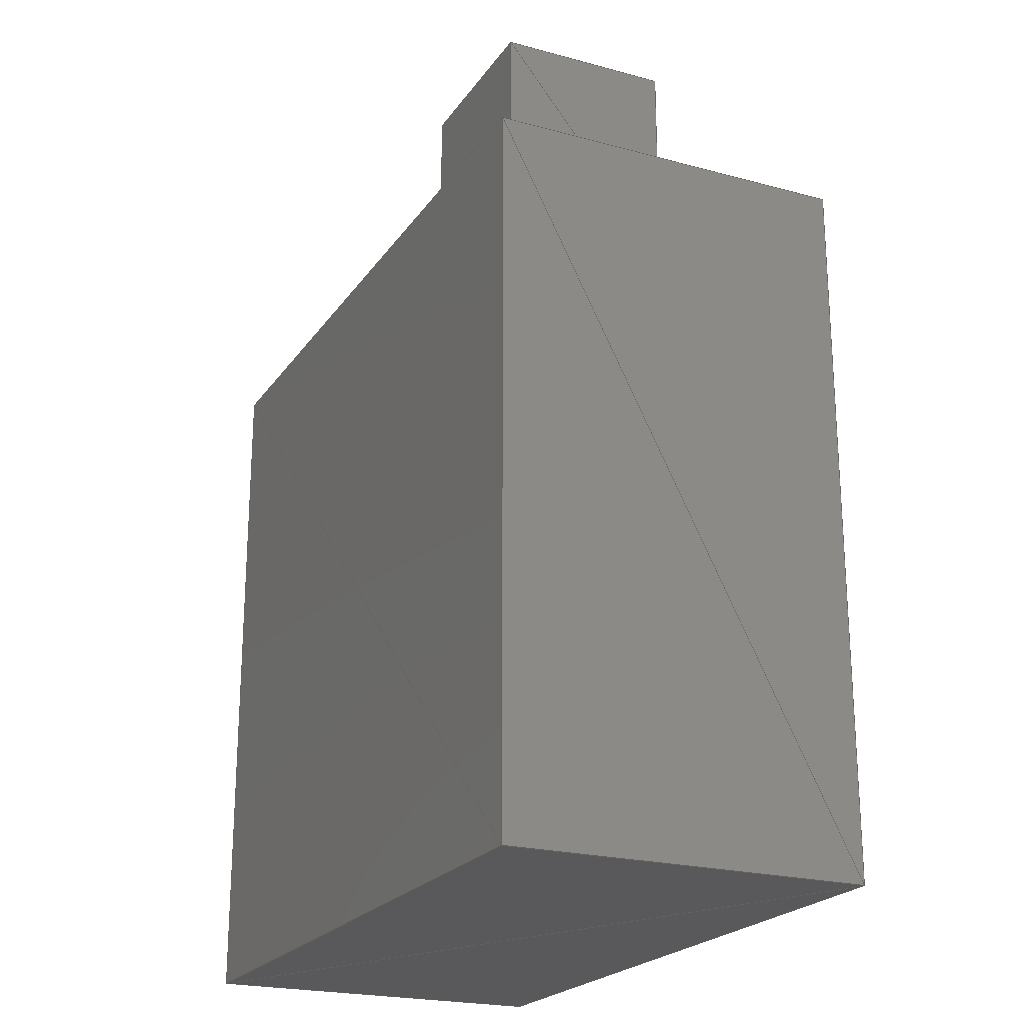
<metadata>
{"format":"step","ext":"step","renderer":"f3d","projection":"perspective","resolution":1024,"background":"white","views":[{"elev":-22.1,"azim":64.7,"up":"+Z"}]}
</metadata>
<code>
ISO-10303-21;
DATA;
#1 = APPLICATION_PROTOCOL_DEFINITION('international standard',
  'automotive_design',2000,#2);
#2 = APPLICATION_CONTEXT(
  'core data for automotive mechanical design processes');
#3 = SHAPE_DEFINITION_REPRESENTATION(#4,#10);
#4 = PRODUCT_DEFINITION_SHAPE('',$,#5);
#5 = PRODUCT_DEFINITION('design','',#6,#9);
#6 = PRODUCT_DEFINITION_FORMATION('','',#7);
#7 = PRODUCT('','','',(#8));
#8 = PRODUCT_CONTEXT('',#2,'mechanical');
#9 = PRODUCT_DEFINITION_CONTEXT('part definition',#2,'design');
#10 = FACETED_BREP_SHAPE_REPRESENTATION('',(#16),#11);
#11 = ( GEOMETRIC_REPRESENTATION_CONTEXT(3) 
GLOBAL_UNCERTAINTY_ASSIGNED_CONTEXT((#12)) GLOBAL_UNIT_ASSIGNED_CONTEXT(
(#13,#14,#15)) REPRESENTATION_CONTEXT('','') );
#12 = UNCERTAINTY_MEASURE_WITH_UNIT(LENGTH_MEASURE(1e-07),#13,'',
  'maximum tolerance');
#13 = ( LENGTH_UNIT() NAMED_UNIT(*) SI_UNIT(.MILLI.,.METRE.) );
#14 = ( NAMED_UNIT(*) PLANE_ANGLE_UNIT() SI_UNIT($,.RADIAN.) );
#15 = ( NAMED_UNIT(*) SI_UNIT($,.STERADIAN.) SOLID_ANGLE_UNIT() );
#16 = FACETED_BREP('',#17);
#17 = CLOSED_SHELL('',(#18,#29,#40,#51,#62,#73,#84,#95,#106,#117,#128,
    #139,#150,#161,#172,#183,#194,#205,#216,#227,#238,#249,#260,#271,
    #282,#293,#304,#315,#326,#337,#348,#359,#370,#381,#392,#403,#414,
    #425,#436,#447));
#18 = FACE_SURFACE('',(#24),#19,.T.);
#19 = PLANE('',#20);
#20 = AXIS2_PLACEMENT_3D('',#21,#22,#23);
#21 = CARTESIAN_POINT('',(12.84,10.77,
    10));
#22 = DIRECTION('',(0,-1,0));
#23 = DIRECTION('',(1,0,0));
#24 = FACE_OUTER_BOUND('',#25,.T.);
#25 = POLY_LOOP('',(#26,#27,#28));
#26 = CARTESIAN_POINT('',(12.84,10.77,
    10));
#27 = CARTESIAN_POINT('',(15.44,10.77,
    10));
#28 = CARTESIAN_POINT('',(12.84,10.77,
    13.12));
#29 = FACE_SURFACE('',(#35),#30,.T.);
#30 = PLANE('',#31);
#31 = AXIS2_PLACEMENT_3D('',#32,#33,#34);
#32 = CARTESIAN_POINT('',(12.84,10.77,
    13.12));
#33 = DIRECTION('',(0,-1,0));
#34 = DIRECTION('',(0.6402,0,-0.7682));
#35 = FACE_OUTER_BOUND('',#36,.T.);
#36 = POLY_LOOP('',(#37,#38,#39));
#37 = CARTESIAN_POINT('',(12.84,10.77,
    13.12));
#38 = CARTESIAN_POINT('',(15.44,10.77,
    10));
#39 = CARTESIAN_POINT('',(15.44,10.77,
    13.12));
#40 = FACE_SURFACE('',(#46),#41,.T.);
#41 = PLANE('',#42);
#42 = AXIS2_PLACEMENT_3D('',#43,#44,#45);
#43 = CARTESIAN_POINT('',(15.44,10.77,
    10));
#44 = DIRECTION('',(1,0,0));
#45 = DIRECTION('',(-0,1,0));
#46 = FACE_OUTER_BOUND('',#47,.T.);
#47 = POLY_LOOP('',(#48,#49,#50));
#48 = CARTESIAN_POINT('',(15.44,10.77,
    10));
#49 = CARTESIAN_POINT('',(15.44,13.27,
    10));
#50 = CARTESIAN_POINT('',(15.44,10.77,
    13.12));
#51 = FACE_SURFACE('',(#57),#52,.T.);
#52 = PLANE('',#53);
#53 = AXIS2_PLACEMENT_3D('',#54,#55,#56);
#54 = CARTESIAN_POINT('',(15.44,10.77,
    13.12));
#55 = DIRECTION('',(1,-0,0));
#56 = DIRECTION('',(0,0.6253,-0.7804));
#57 = FACE_OUTER_BOUND('',#58,.T.);
#58 = POLY_LOOP('',(#59,#60,#61));
#59 = CARTESIAN_POINT('',(15.44,10.77,
    13.12));
#60 = CARTESIAN_POINT('',(15.44,13.27,
    10));
#61 = CARTESIAN_POINT('',(15.44,13.27,
    13.12));
#62 = FACE_SURFACE('',(#68),#63,.T.);
#63 = PLANE('',#64);
#64 = AXIS2_PLACEMENT_3D('',#65,#66,#67);
#65 = CARTESIAN_POINT('',(12.84,13.27,7.87
    ));
#66 = DIRECTION('',(-1,0,0));
#67 = DIRECTION('',(0,-1,0));
#68 = FACE_OUTER_BOUND('',#69,.T.);
#69 = POLY_LOOP('',(#70,#71,#72));
#70 = CARTESIAN_POINT('',(12.84,13.27,7.87
    ));
#71 = CARTESIAN_POINT('',(12.84,10.77,7.87
    ));
#72 = CARTESIAN_POINT('',(12.84,13.27,
    10));
#73 = FACE_SURFACE('',(#79),#74,.T.);
#74 = PLANE('',#75);
#75 = AXIS2_PLACEMENT_3D('',#76,#77,#78);
#76 = CARTESIAN_POINT('',(12.84,13.27,
    10));
#77 = DIRECTION('',(-1,-0,0));
#78 = DIRECTION('',(0,-0.7612,-0.6485));
#79 = FACE_OUTER_BOUND('',#80,.T.);
#80 = POLY_LOOP('',(#81,#82,#83));
#81 = CARTESIAN_POINT('',(12.84,13.27,
    10));
#82 = CARTESIAN_POINT('',(12.84,10.77,7.87
    ));
#83 = CARTESIAN_POINT('',(12.84,10.77,
    10));
#84 = FACE_SURFACE('',(#90),#85,.T.);
#85 = PLANE('',#86);
#86 = AXIS2_PLACEMENT_3D('',#87,#88,#89);
#87 = CARTESIAN_POINT('',(12.84,13.27,
    10));
#88 = DIRECTION('',(-1,0,0));
#89 = DIRECTION('',(0,-1,0));
#90 = FACE_OUTER_BOUND('',#91,.T.);
#91 = POLY_LOOP('',(#92,#93,#94));
#92 = CARTESIAN_POINT('',(12.84,13.27,
    10));
#93 = CARTESIAN_POINT('',(12.84,10.77,
    10));
#94 = CARTESIAN_POINT('',(12.84,13.27,
    13.12));
#95 = FACE_SURFACE('',(#101),#96,.T.);
#96 = PLANE('',#97);
#97 = AXIS2_PLACEMENT_3D('',#98,#99,#100);
#98 = CARTESIAN_POINT('',(12.84,13.27,
    13.12));
#99 = DIRECTION('',(-1,-0,0));
#100 = DIRECTION('',(0,-0.6253,-0.7804));
#101 = FACE_OUTER_BOUND('',#102,.T.);
#102 = POLY_LOOP('',(#103,#104,#105));
#103 = CARTESIAN_POINT('',(12.84,13.27,
    13.12));
#104 = CARTESIAN_POINT('',(12.84,10.77,
    10));
#105 = CARTESIAN_POINT('',(12.84,10.77,
    13.12));
#106 = FACE_SURFACE('',(#112),#107,.T.);
#107 = PLANE('',#108);
#108 = AXIS2_PLACEMENT_3D('',#109,#110,#111);
#109 = CARTESIAN_POINT('',(15.44,13.27,
    10));
#110 = DIRECTION('',(0,1,-0));
#111 = DIRECTION('',(-1,0,0));
#112 = FACE_OUTER_BOUND('',#113,.T.);
#113 = POLY_LOOP('',(#114,#115,#116));
#114 = CARTESIAN_POINT('',(15.44,13.27,
    10));
#115 = CARTESIAN_POINT('',(12.84,13.27,
    10));
#116 = CARTESIAN_POINT('',(15.44,13.27,
    13.12));
#117 = FACE_SURFACE('',(#123),#118,.T.);
#118 = PLANE('',#119);
#119 = AXIS2_PLACEMENT_3D('',#120,#121,#122);
#120 = CARTESIAN_POINT('',(15.44,13.27,
    13.12));
#121 = DIRECTION('',(0,1,0));
#122 = DIRECTION('',(-0.6402,0,-0.7682));
#123 = FACE_OUTER_BOUND('',#124,.T.);
#124 = POLY_LOOP('',(#125,#126,#127));
#125 = CARTESIAN_POINT('',(15.44,13.27,
    13.12));
#126 = CARTESIAN_POINT('',(12.84,13.27,
    10));
#127 = CARTESIAN_POINT('',(12.84,13.27,
    13.12));
#128 = FACE_SURFACE('',(#134),#129,.T.);
#129 = PLANE('',#130);
#130 = AXIS2_PLACEMENT_3D('',#131,#132,#133);
#131 = CARTESIAN_POINT('',(15.44,13.27,
    13.12));
#132 = DIRECTION('',(0,0,1));
#133 = DIRECTION('',(-1,0,0));
#134 = FACE_OUTER_BOUND('',#135,.T.);
#135 = POLY_LOOP('',(#136,#137,#138));
#136 = CARTESIAN_POINT('',(15.44,13.27,
    13.12));
#137 = CARTESIAN_POINT('',(12.84,13.27,
    13.12));
#138 = CARTESIAN_POINT('',(15.44,10.77,
    13.12));
#139 = FACE_SURFACE('',(#145),#140,.T.);
#140 = PLANE('',#141);
#141 = AXIS2_PLACEMENT_3D('',#142,#143,#144);
#142 = CARTESIAN_POINT('',(15.44,10.77,
    13.12));
#143 = DIRECTION('',(0,0,1));
#144 = DIRECTION('',(-0.7208,0.6931,0));
#145 = FACE_OUTER_BOUND('',#146,.T.);
#146 = POLY_LOOP('',(#147,#148,#149));
#147 = CARTESIAN_POINT('',(15.44,10.77,
    13.12));
#148 = CARTESIAN_POINT('',(12.84,13.27,
    13.12));
#149 = CARTESIAN_POINT('',(12.84,10.77,
    13.12));
#150 = FACE_SURFACE('',(#156),#151,.T.);
#151 = PLANE('',#152);
#152 = AXIS2_PLACEMENT_3D('',#153,#154,#155);
#153 = CARTESIAN_POINT('',(12.84,10.77,
    7.87));
#154 = DIRECTION('',(0,1,-0));
#155 = DIRECTION('',(-1,0,0));
#156 = FACE_OUTER_BOUND('',#157,.T.);
#157 = POLY_LOOP('',(#158,#159,#160));
#158 = CARTESIAN_POINT('',(12.84,10.77,
    7.87));
#159 = CARTESIAN_POINT('',(10.34,10.77,
    7.87));
#160 = CARTESIAN_POINT('',(12.84,10.77,
    10));
#161 = FACE_SURFACE('',(#167),#162,.T.);
#162 = PLANE('',#163);
#163 = AXIS2_PLACEMENT_3D('',#164,#165,#166);
#164 = CARTESIAN_POINT('',(12.84,10.77,
    10));
#165 = DIRECTION('',(0,1,0));
#166 = DIRECTION('',(-0.7612,0,-0.6485));
#167 = FACE_OUTER_BOUND('',#168,.T.);
#168 = POLY_LOOP('',(#169,#170,#171));
#169 = CARTESIAN_POINT('',(12.84,10.77,
    10));
#170 = CARTESIAN_POINT('',(10.34,10.77,
    7.87));
#171 = CARTESIAN_POINT('',(10.34,10.77,
    10));
#172 = FACE_SURFACE('',(#178),#173,.T.);
#173 = PLANE('',#174);
#174 = AXIS2_PLACEMENT_3D('',#175,#176,#177);
#175 = CARTESIAN_POINT('',(12.84,13.27,
    7.87));
#176 = DIRECTION('',(0,0,1));
#177 = DIRECTION('',(-1,0,0));
#178 = FACE_OUTER_BOUND('',#179,.T.);
#179 = POLY_LOOP('',(#180,#181,#182));
#180 = CARTESIAN_POINT('',(12.84,13.27,
    7.87));
#181 = CARTESIAN_POINT('',(10.34,13.27,
    7.87));
#182 = CARTESIAN_POINT('',(12.84,10.77,
    7.87));
#183 = FACE_SURFACE('',(#189),#184,.T.);
#184 = PLANE('',#185);
#185 = AXIS2_PLACEMENT_3D('',#186,#187,#188);
#186 = CARTESIAN_POINT('',(12.84,10.77,
    7.87));
#187 = DIRECTION('',(0,0,1));
#188 = DIRECTION('',(-0.7071,0.7071,0));
#189 = FACE_OUTER_BOUND('',#190,.T.);
#190 = POLY_LOOP('',(#191,#192,#193));
#191 = CARTESIAN_POINT('',(12.84,10.77,
    7.87));
#192 = CARTESIAN_POINT('',(10.34,13.27,
    7.87));
#193 = CARTESIAN_POINT('',(10.34,10.77,
    7.87));
#194 = FACE_SURFACE('',(#200),#195,.T.);
#195 = PLANE('',#196);
#196 = AXIS2_PLACEMENT_3D('',#197,#198,#199);
#197 = CARTESIAN_POINT('',(10.34,13.27,
    10));
#198 = DIRECTION('',(1,0,0));
#199 = DIRECTION('',(0,-1,0));
#200 = FACE_OUTER_BOUND('',#201,.T.);
#201 = POLY_LOOP('',(#202,#203,#204));
#202 = CARTESIAN_POINT('',(10.34,13.27,
    10));
#203 = CARTESIAN_POINT('',(10.34,10.77,
    10));
#204 = CARTESIAN_POINT('',(10.34,13.27,
    7.87));
#205 = FACE_SURFACE('',(#211),#206,.T.);
#206 = PLANE('',#207);
#207 = AXIS2_PLACEMENT_3D('',#208,#209,#210);
#208 = CARTESIAN_POINT('',(10.34,13.27,
    7.87));
#209 = DIRECTION('',(1,0,0));
#210 = DIRECTION('',(0,-0.7612,0.6485));
#211 = FACE_OUTER_BOUND('',#212,.T.);
#212 = POLY_LOOP('',(#213,#214,#215));
#213 = CARTESIAN_POINT('',(10.34,13.27,
    7.87));
#214 = CARTESIAN_POINT('',(10.34,10.77,
    10));
#215 = CARTESIAN_POINT('',(10.34,10.77,
    7.87));
#216 = FACE_SURFACE('',(#222),#217,.T.);
#217 = PLANE('',#218);
#218 = AXIS2_PLACEMENT_3D('',#219,#220,#221);
#219 = CARTESIAN_POINT('',(12.84,13.27,
    10));
#220 = DIRECTION('',(-0,-1,-0));
#221 = DIRECTION('',(-1,0,0));
#222 = FACE_OUTER_BOUND('',#223,.T.);
#223 = POLY_LOOP('',(#224,#225,#226));
#224 = CARTESIAN_POINT('',(12.84,13.27,
    10));
#225 = CARTESIAN_POINT('',(10.34,13.27,
    10));
#226 = CARTESIAN_POINT('',(12.84,13.27,
    7.87));
#227 = FACE_SURFACE('',(#233),#228,.T.);
#228 = PLANE('',#229);
#229 = AXIS2_PLACEMENT_3D('',#230,#231,#232);
#230 = CARTESIAN_POINT('',(12.84,13.27,
    7.87));
#231 = DIRECTION('',(0,-1,0));
#232 = DIRECTION('',(-0.7612,0,0.6485));
#233 = FACE_OUTER_BOUND('',#234,.T.);
#234 = POLY_LOOP('',(#235,#236,#237));
#235 = CARTESIAN_POINT('',(12.84,13.27,
    7.87));
#236 = CARTESIAN_POINT('',(10.34,13.27,
    10));
#237 = CARTESIAN_POINT('',(10.34,13.27,
    7.87));
#238 = FACE_SURFACE('',(#244),#239,.T.);
#239 = PLANE('',#240);
#240 = AXIS2_PLACEMENT_3D('',#241,#242,#243);
#241 = CARTESIAN_POINT('',(7.742,9.473,
    1e-06));
#242 = DIRECTION('',(0,-1,0));
#243 = DIRECTION('',(1,0,0));
#244 = FACE_OUTER_BOUND('',#245,.T.);
#245 = POLY_LOOP('',(#246,#247,#248));
#246 = CARTESIAN_POINT('',(7.742,9.473,
    1e-06));
#247 = CARTESIAN_POINT('',(17.94,9.473,
    1e-06));
#248 = CARTESIAN_POINT('',(7.742,9.473,10
    ));
#249 = FACE_SURFACE('',(#255),#250,.T.);
#250 = PLANE('',#251);
#251 = AXIS2_PLACEMENT_3D('',#252,#253,#254);
#252 = CARTESIAN_POINT('',(7.742,9.473,10
    ));
#253 = DIRECTION('',(0,-1,0));
#254 = DIRECTION('',(0.7141,0,-0.7001));
#255 = FACE_OUTER_BOUND('',#256,.T.);
#256 = POLY_LOOP('',(#257,#258,#259));
#257 = CARTESIAN_POINT('',(7.742,9.473,10
    ));
#258 = CARTESIAN_POINT('',(17.94,9.473,
    1e-06));
#259 = CARTESIAN_POINT('',(17.94,9.473,
    10));
#260 = FACE_SURFACE('',(#266),#261,.T.);
#261 = PLANE('',#262);
#262 = AXIS2_PLACEMENT_3D('',#263,#264,#265);
#263 = CARTESIAN_POINT('',(7.742,14.57,
    1e-06));
#264 = DIRECTION('',(-1,0,0));
#265 = DIRECTION('',(0,-1,0));
#266 = FACE_OUTER_BOUND('',#267,.T.);
#267 = POLY_LOOP('',(#268,#269,#270));
#268 = CARTESIAN_POINT('',(7.742,14.57,
    1e-06));
#269 = CARTESIAN_POINT('',(7.742,9.473,
    1e-06));
#270 = CARTESIAN_POINT('',(7.742,14.57,
    10));
#271 = FACE_SURFACE('',(#277),#272,.T.);
#272 = PLANE('',#273);
#273 = AXIS2_PLACEMENT_3D('',#274,#275,#276);
#274 = CARTESIAN_POINT('',(7.742,14.57,
    10));
#275 = DIRECTION('',(-1,-0,0));
#276 = DIRECTION('',(0,-0.4543,-0.8908));
#277 = FACE_OUTER_BOUND('',#278,.T.);
#278 = POLY_LOOP('',(#279,#280,#281));
#279 = CARTESIAN_POINT('',(7.742,14.57,
    10));
#280 = CARTESIAN_POINT('',(7.742,9.473,
    1e-06));
#281 = CARTESIAN_POINT('',(7.742,9.473,10
    ));
#282 = FACE_SURFACE('',(#288),#283,.T.);
#283 = PLANE('',#284);
#284 = AXIS2_PLACEMENT_3D('',#285,#286,#287);
#285 = CARTESIAN_POINT('',(17.94,14.57,
    1e-06));
#286 = DIRECTION('',(0,1,-0));
#287 = DIRECTION('',(-1,0,0));
#288 = FACE_OUTER_BOUND('',#289,.T.);
#289 = POLY_LOOP('',(#290,#291,#292));
#290 = CARTESIAN_POINT('',(17.94,14.57,
    1e-06));
#291 = CARTESIAN_POINT('',(7.742,14.57,
    1e-06));
#292 = CARTESIAN_POINT('',(17.94,14.57,
    10));
#293 = FACE_SURFACE('',(#299),#294,.T.);
#294 = PLANE('',#295);
#295 = AXIS2_PLACEMENT_3D('',#296,#297,#298);
#296 = CARTESIAN_POINT('',(17.94,14.57,
    10));
#297 = DIRECTION('',(0,1,0));
#298 = DIRECTION('',(-0.7141,0,-0.7001));
#299 = FACE_OUTER_BOUND('',#300,.T.);
#300 = POLY_LOOP('',(#301,#302,#303));
#301 = CARTESIAN_POINT('',(17.94,14.57,
    10));
#302 = CARTESIAN_POINT('',(7.742,14.57,
    1e-06));
#303 = CARTESIAN_POINT('',(7.742,14.57,
    10));
#304 = FACE_SURFACE('',(#310),#305,.T.);
#305 = PLANE('',#306);
#306 = AXIS2_PLACEMENT_3D('',#307,#308,#309);
#307 = CARTESIAN_POINT('',(17.94,9.473,
    1e-06));
#308 = DIRECTION('',(1,0,0));
#309 = DIRECTION('',(-0,1,0));
#310 = FACE_OUTER_BOUND('',#311,.T.);
#311 = POLY_LOOP('',(#312,#313,#314));
#312 = CARTESIAN_POINT('',(17.94,9.473,
    1e-06));
#313 = CARTESIAN_POINT('',(17.94,14.57,
    1e-06));
#314 = CARTESIAN_POINT('',(17.94,9.473,
    10));
#315 = FACE_SURFACE('',(#321),#316,.T.);
#316 = PLANE('',#317);
#317 = AXIS2_PLACEMENT_3D('',#318,#319,#320);
#318 = CARTESIAN_POINT('',(17.94,9.473,
    10));
#319 = DIRECTION('',(1,-0,0));
#320 = DIRECTION('',(0,0.4543,-0.8908));
#321 = FACE_OUTER_BOUND('',#322,.T.);
#322 = POLY_LOOP('',(#323,#324,#325));
#323 = CARTESIAN_POINT('',(17.94,9.473,
    10));
#324 = CARTESIAN_POINT('',(17.94,14.57,
    1e-06));
#325 = CARTESIAN_POINT('',(17.94,14.57,
    10));
#326 = FACE_SURFACE('',(#332),#327,.T.);
#327 = PLANE('',#328);
#328 = AXIS2_PLACEMENT_3D('',#329,#330,#331);
#329 = CARTESIAN_POINT('',(17.94,9.473,
    1e-06));
#330 = DIRECTION('',(0,0,-1));
#331 = DIRECTION('',(-1,0,0));
#332 = FACE_OUTER_BOUND('',#333,.T.);
#333 = POLY_LOOP('',(#334,#335,#336));
#334 = CARTESIAN_POINT('',(17.94,9.473,
    1e-06));
#335 = CARTESIAN_POINT('',(7.742,9.473,
    1e-06));
#336 = CARTESIAN_POINT('',(17.94,14.57,
    1e-06));
#337 = FACE_SURFACE('',(#343),#338,.T.);
#338 = PLANE('',#339);
#339 = AXIS2_PLACEMENT_3D('',#340,#341,#342);
#340 = CARTESIAN_POINT('',(17.94,14.57,
    1e-06));
#341 = DIRECTION('',(-0,0,-1));
#342 = DIRECTION('',(-0.8944,-0.4472,0));
#343 = FACE_OUTER_BOUND('',#344,.T.);
#344 = POLY_LOOP('',(#345,#346,#347));
#345 = CARTESIAN_POINT('',(17.94,14.57,
    1e-06));
#346 = CARTESIAN_POINT('',(7.742,9.473,
    1e-06));
#347 = CARTESIAN_POINT('',(7.742,14.57,
    1e-06));
#348 = FACE_SURFACE('',(#354),#349,.T.);
#349 = PLANE('',#350);
#350 = AXIS2_PLACEMENT_3D('',#351,#352,#353);
#351 = CARTESIAN_POINT('',(12.84,10.77,
    10));
#352 = DIRECTION('',(0,0,1));
#353 = DIRECTION('',(-1,0,0));
#354 = FACE_OUTER_BOUND('',#355,.T.);
#355 = POLY_LOOP('',(#356,#357,#358));
#356 = CARTESIAN_POINT('',(12.84,10.77,
    10));
#357 = CARTESIAN_POINT('',(10.34,10.77,
    10));
#358 = CARTESIAN_POINT('',(7.742,9.473,10
    ));
#359 = FACE_SURFACE('',(#365),#360,.T.);
#360 = PLANE('',#361);
#361 = AXIS2_PLACEMENT_3D('',#362,#363,#364);
#362 = CARTESIAN_POINT('',(7.742,9.473,10
    ));
#363 = DIRECTION('',(0,0,1));
#364 = DIRECTION('',(0.8944,0.4472,-0));
#365 = FACE_OUTER_BOUND('',#366,.T.);
#366 = POLY_LOOP('',(#367,#368,#369));
#367 = CARTESIAN_POINT('',(7.742,9.473,10
    ));
#368 = CARTESIAN_POINT('',(10.34,10.77,
    10));
#369 = CARTESIAN_POINT('',(10.34,13.27,
    10));
#370 = FACE_SURFACE('',(#376),#371,.T.);
#371 = PLANE('',#372);
#372 = AXIS2_PLACEMENT_3D('',#373,#374,#375);
#373 = CARTESIAN_POINT('',(7.742,9.473,10
    ));
#374 = DIRECTION('',(0,0,1));
#375 = DIRECTION('',(0.5647,0.8253,-0));
#376 = FACE_OUTER_BOUND('',#377,.T.);
#377 = POLY_LOOP('',(#378,#379,#380));
#378 = CARTESIAN_POINT('',(7.742,9.473,10
    ));
#379 = CARTESIAN_POINT('',(10.34,13.27,
    10));
#380 = CARTESIAN_POINT('',(7.742,14.57,
    10));
#381 = FACE_SURFACE('',(#387),#382,.T.);
#382 = PLANE('',#383);
#383 = AXIS2_PLACEMENT_3D('',#384,#385,#386);
#384 = CARTESIAN_POINT('',(7.742,14.57,
    10));
#385 = DIRECTION('',(0,0,1));
#386 = DIRECTION('',(0.8944,-0.4472,0));
#387 = FACE_OUTER_BOUND('',#388,.T.);
#388 = POLY_LOOP('',(#389,#390,#391));
#389 = CARTESIAN_POINT('',(7.742,14.57,
    10));
#390 = CARTESIAN_POINT('',(10.34,13.27,
    10));
#391 = CARTESIAN_POINT('',(12.84,13.27,
    10));
#392 = FACE_SURFACE('',(#398),#393,.T.);
#393 = PLANE('',#394);
#394 = AXIS2_PLACEMENT_3D('',#395,#396,#397);
#395 = CARTESIAN_POINT('',(7.742,14.57,
    10));
#396 = DIRECTION('',(-0,0,1));
#397 = DIRECTION('',(0.969,-0.247,0));
#398 = FACE_OUTER_BOUND('',#399,.T.);
#399 = POLY_LOOP('',(#400,#401,#402));
#400 = CARTESIAN_POINT('',(7.742,14.57,
    10));
#401 = CARTESIAN_POINT('',(12.84,13.27,
    10));
#402 = CARTESIAN_POINT('',(17.94,14.57,
    10));
#403 = FACE_SURFACE('',(#409),#404,.T.);
#404 = PLANE('',#405);
#405 = AXIS2_PLACEMENT_3D('',#406,#407,#408);
#406 = CARTESIAN_POINT('',(17.94,14.57,
    10));
#407 = DIRECTION('',(0,0,1));
#408 = DIRECTION('',(-0.969,-0.247,0));
#409 = FACE_OUTER_BOUND('',#410,.T.);
#410 = POLY_LOOP('',(#411,#412,#413));
#411 = CARTESIAN_POINT('',(17.94,14.57,
    10));
#412 = CARTESIAN_POINT('',(12.84,13.27,
    10));
#413 = CARTESIAN_POINT('',(15.44,13.27,
    10));
#414 = FACE_SURFACE('',(#420),#415,.T.);
#415 = PLANE('',#416);
#416 = AXIS2_PLACEMENT_3D('',#417,#418,#419);
#417 = CARTESIAN_POINT('',(17.94,14.57,
    10));
#418 = DIRECTION('',(0,0,1));
#419 = DIRECTION('',(-0.8872,-0.4614,0));
#420 = FACE_OUTER_BOUND('',#421,.T.);
#421 = POLY_LOOP('',(#422,#423,#424));
#422 = CARTESIAN_POINT('',(17.94,14.57,
    10));
#423 = CARTESIAN_POINT('',(15.44,13.27,
    10));
#424 = CARTESIAN_POINT('',(17.94,9.473,
    10));
#425 = FACE_SURFACE('',(#431),#426,.T.);
#426 = PLANE('',#427);
#427 = AXIS2_PLACEMENT_3D('',#428,#429,#430);
#428 = CARTESIAN_POINT('',(17.94,9.473,
    10));
#429 = DIRECTION('',(0,0,1));
#430 = DIRECTION('',(-0.5496,0.8354,0));
#431 = FACE_OUTER_BOUND('',#432,.T.);
#432 = POLY_LOOP('',(#433,#434,#435));
#433 = CARTESIAN_POINT('',(17.94,9.473,
    10));
#434 = CARTESIAN_POINT('',(15.44,13.27,
    10));
#435 = CARTESIAN_POINT('',(15.44,10.77,
    10));
#436 = FACE_SURFACE('',(#442),#437,.T.);
#437 = PLANE('',#438);
#438 = AXIS2_PLACEMENT_3D('',#439,#440,#441);
#439 = CARTESIAN_POINT('',(17.94,9.473,
    10));
#440 = DIRECTION('',(0,0,1));
#441 = DIRECTION('',(-0.8872,0.4614,0));
#442 = FACE_OUTER_BOUND('',#443,.T.);
#443 = POLY_LOOP('',(#444,#445,#446));
#444 = CARTESIAN_POINT('',(17.94,9.473,
    10));
#445 = CARTESIAN_POINT('',(15.44,10.77,
    10));
#446 = CARTESIAN_POINT('',(12.84,10.77,
    10));
#447 = FACE_SURFACE('',(#453),#448,.T.);
#448 = PLANE('',#449);
#449 = AXIS2_PLACEMENT_3D('',#450,#451,#452);
#450 = CARTESIAN_POINT('',(17.94,9.473,
    10));
#451 = DIRECTION('',(0,0,1));
#452 = DIRECTION('',(-0.969,0.247,0));
#453 = FACE_OUTER_BOUND('',#454,.T.);
#454 = POLY_LOOP('',(#455,#456,#457));
#455 = CARTESIAN_POINT('',(17.94,9.473,
    10));
#456 = CARTESIAN_POINT('',(12.84,10.77,
    10));
#457 = CARTESIAN_POINT('',(7.742,9.473,10
    ));
#458 = PRODUCT_RELATED_PRODUCT_CATEGORY('part',$,(#7));
ENDSEC;
END-ISO-10303-21;

</code>
